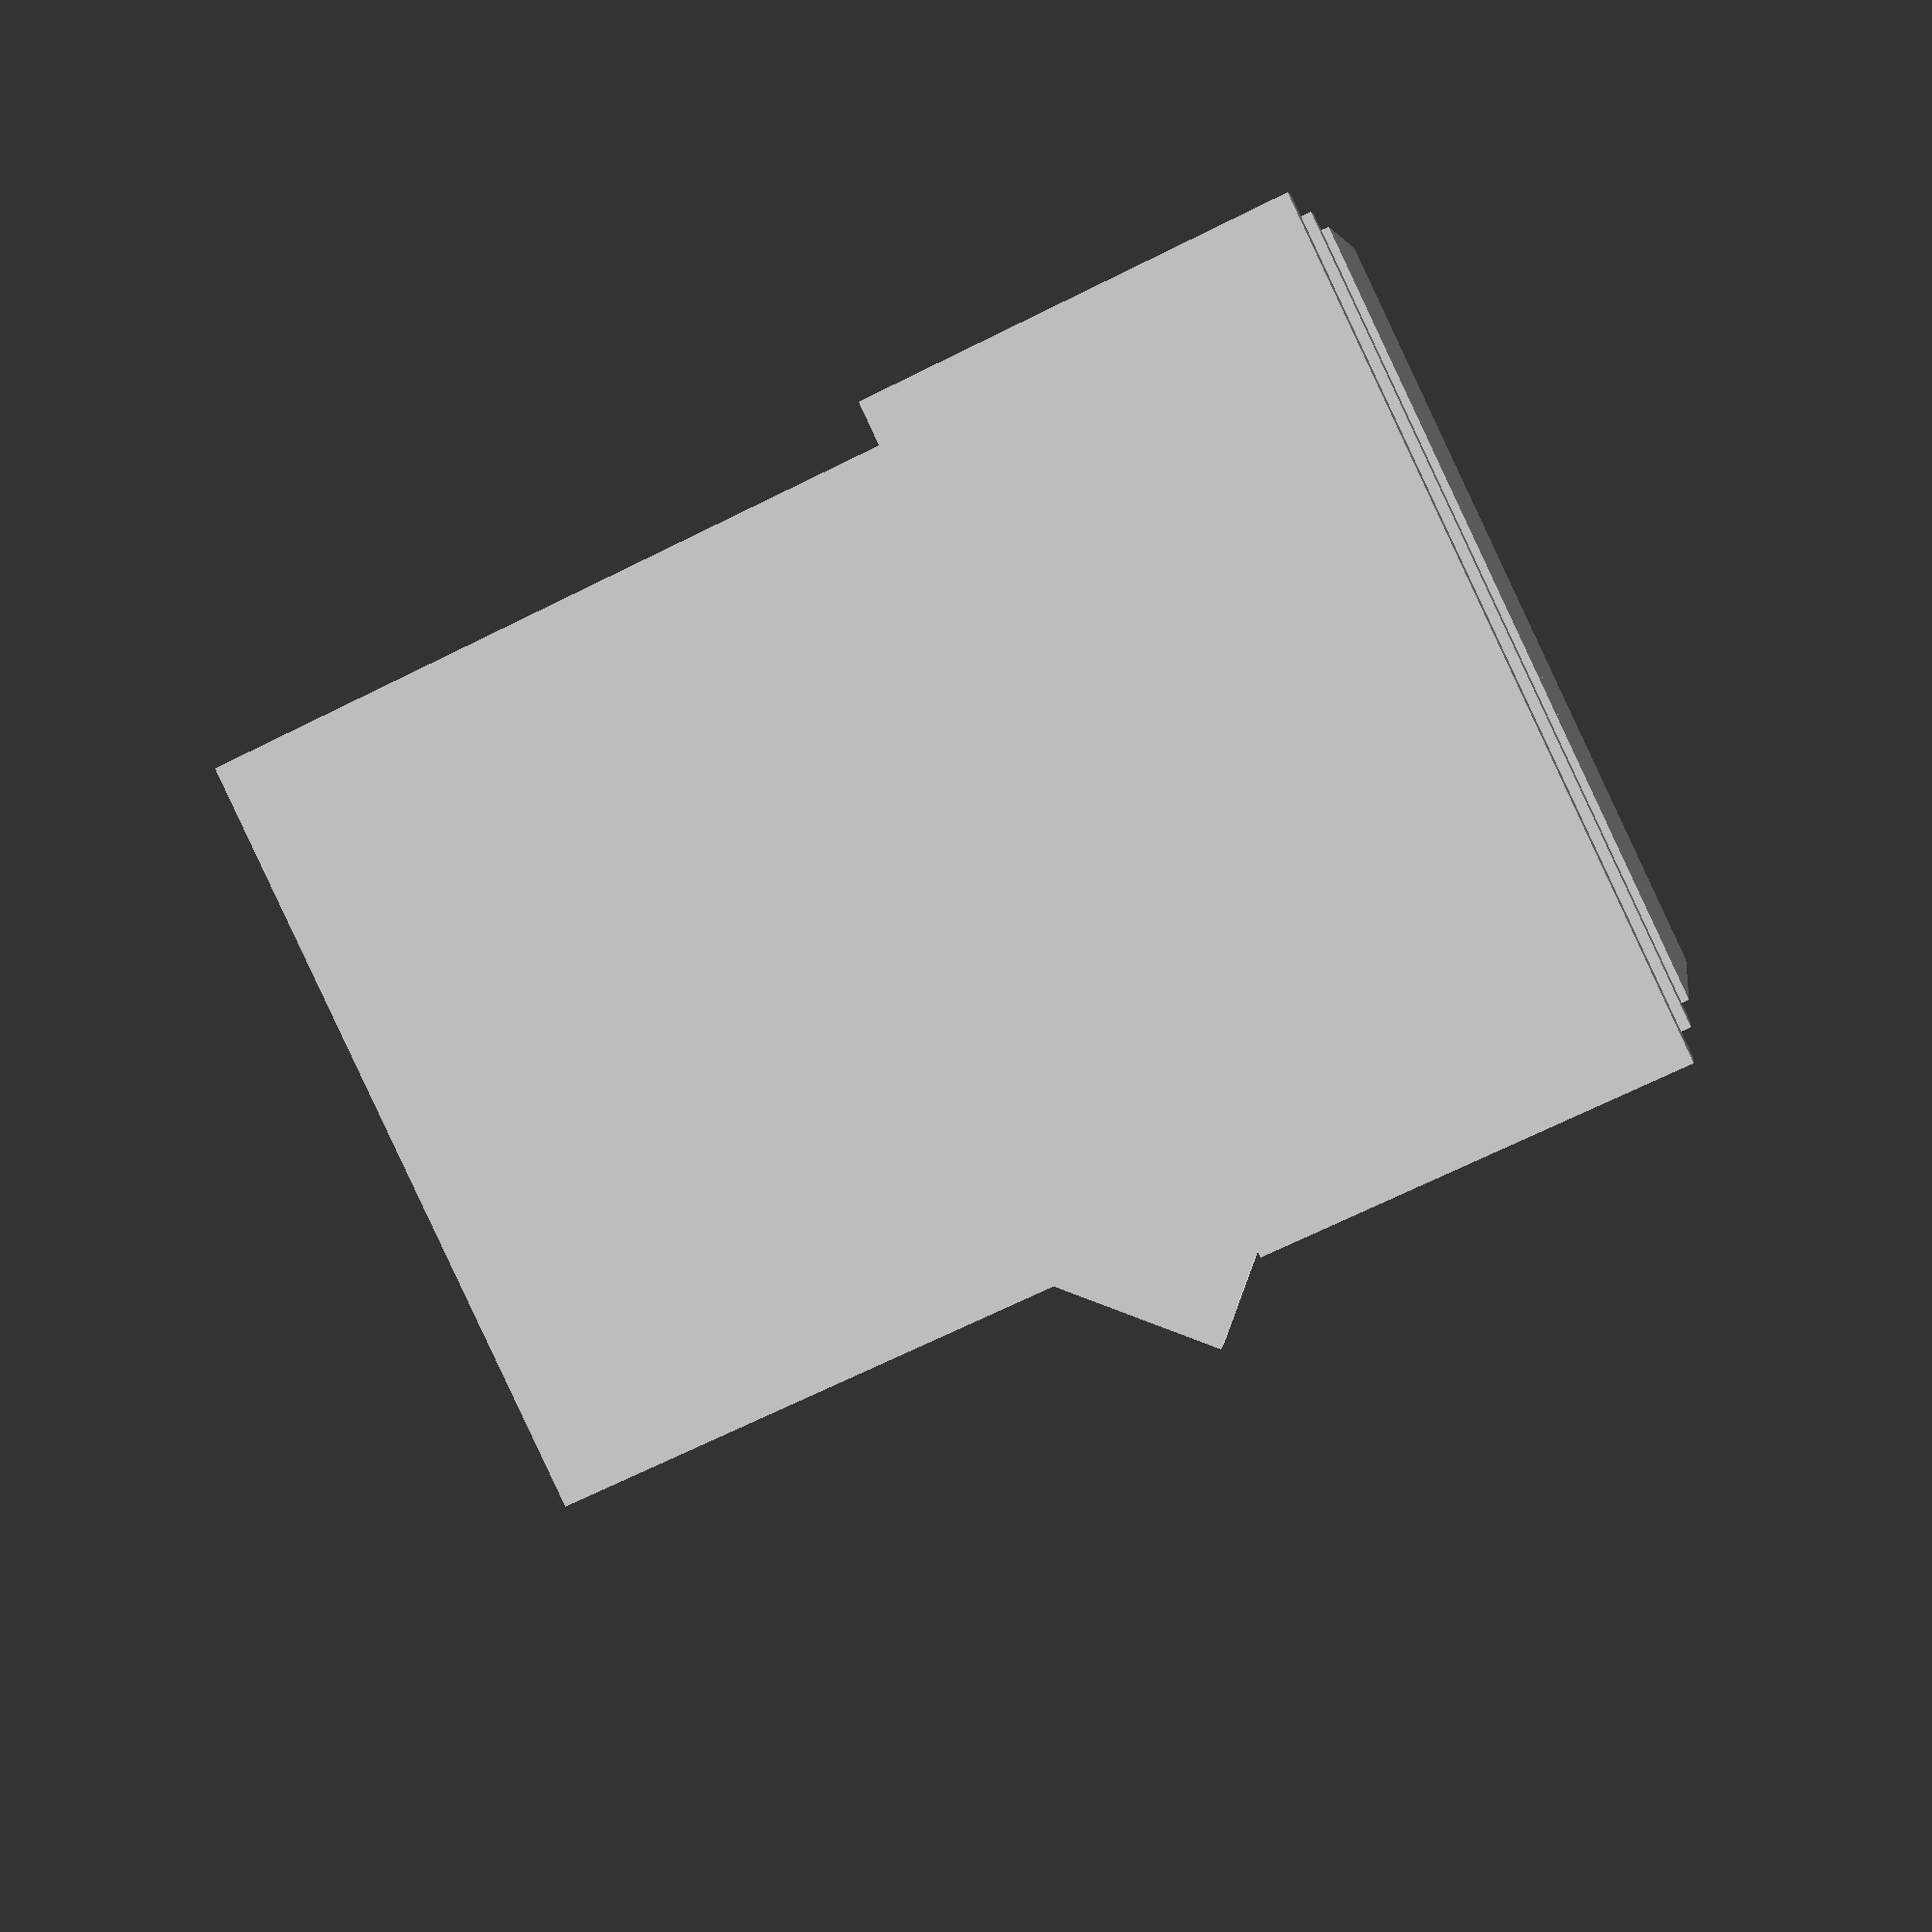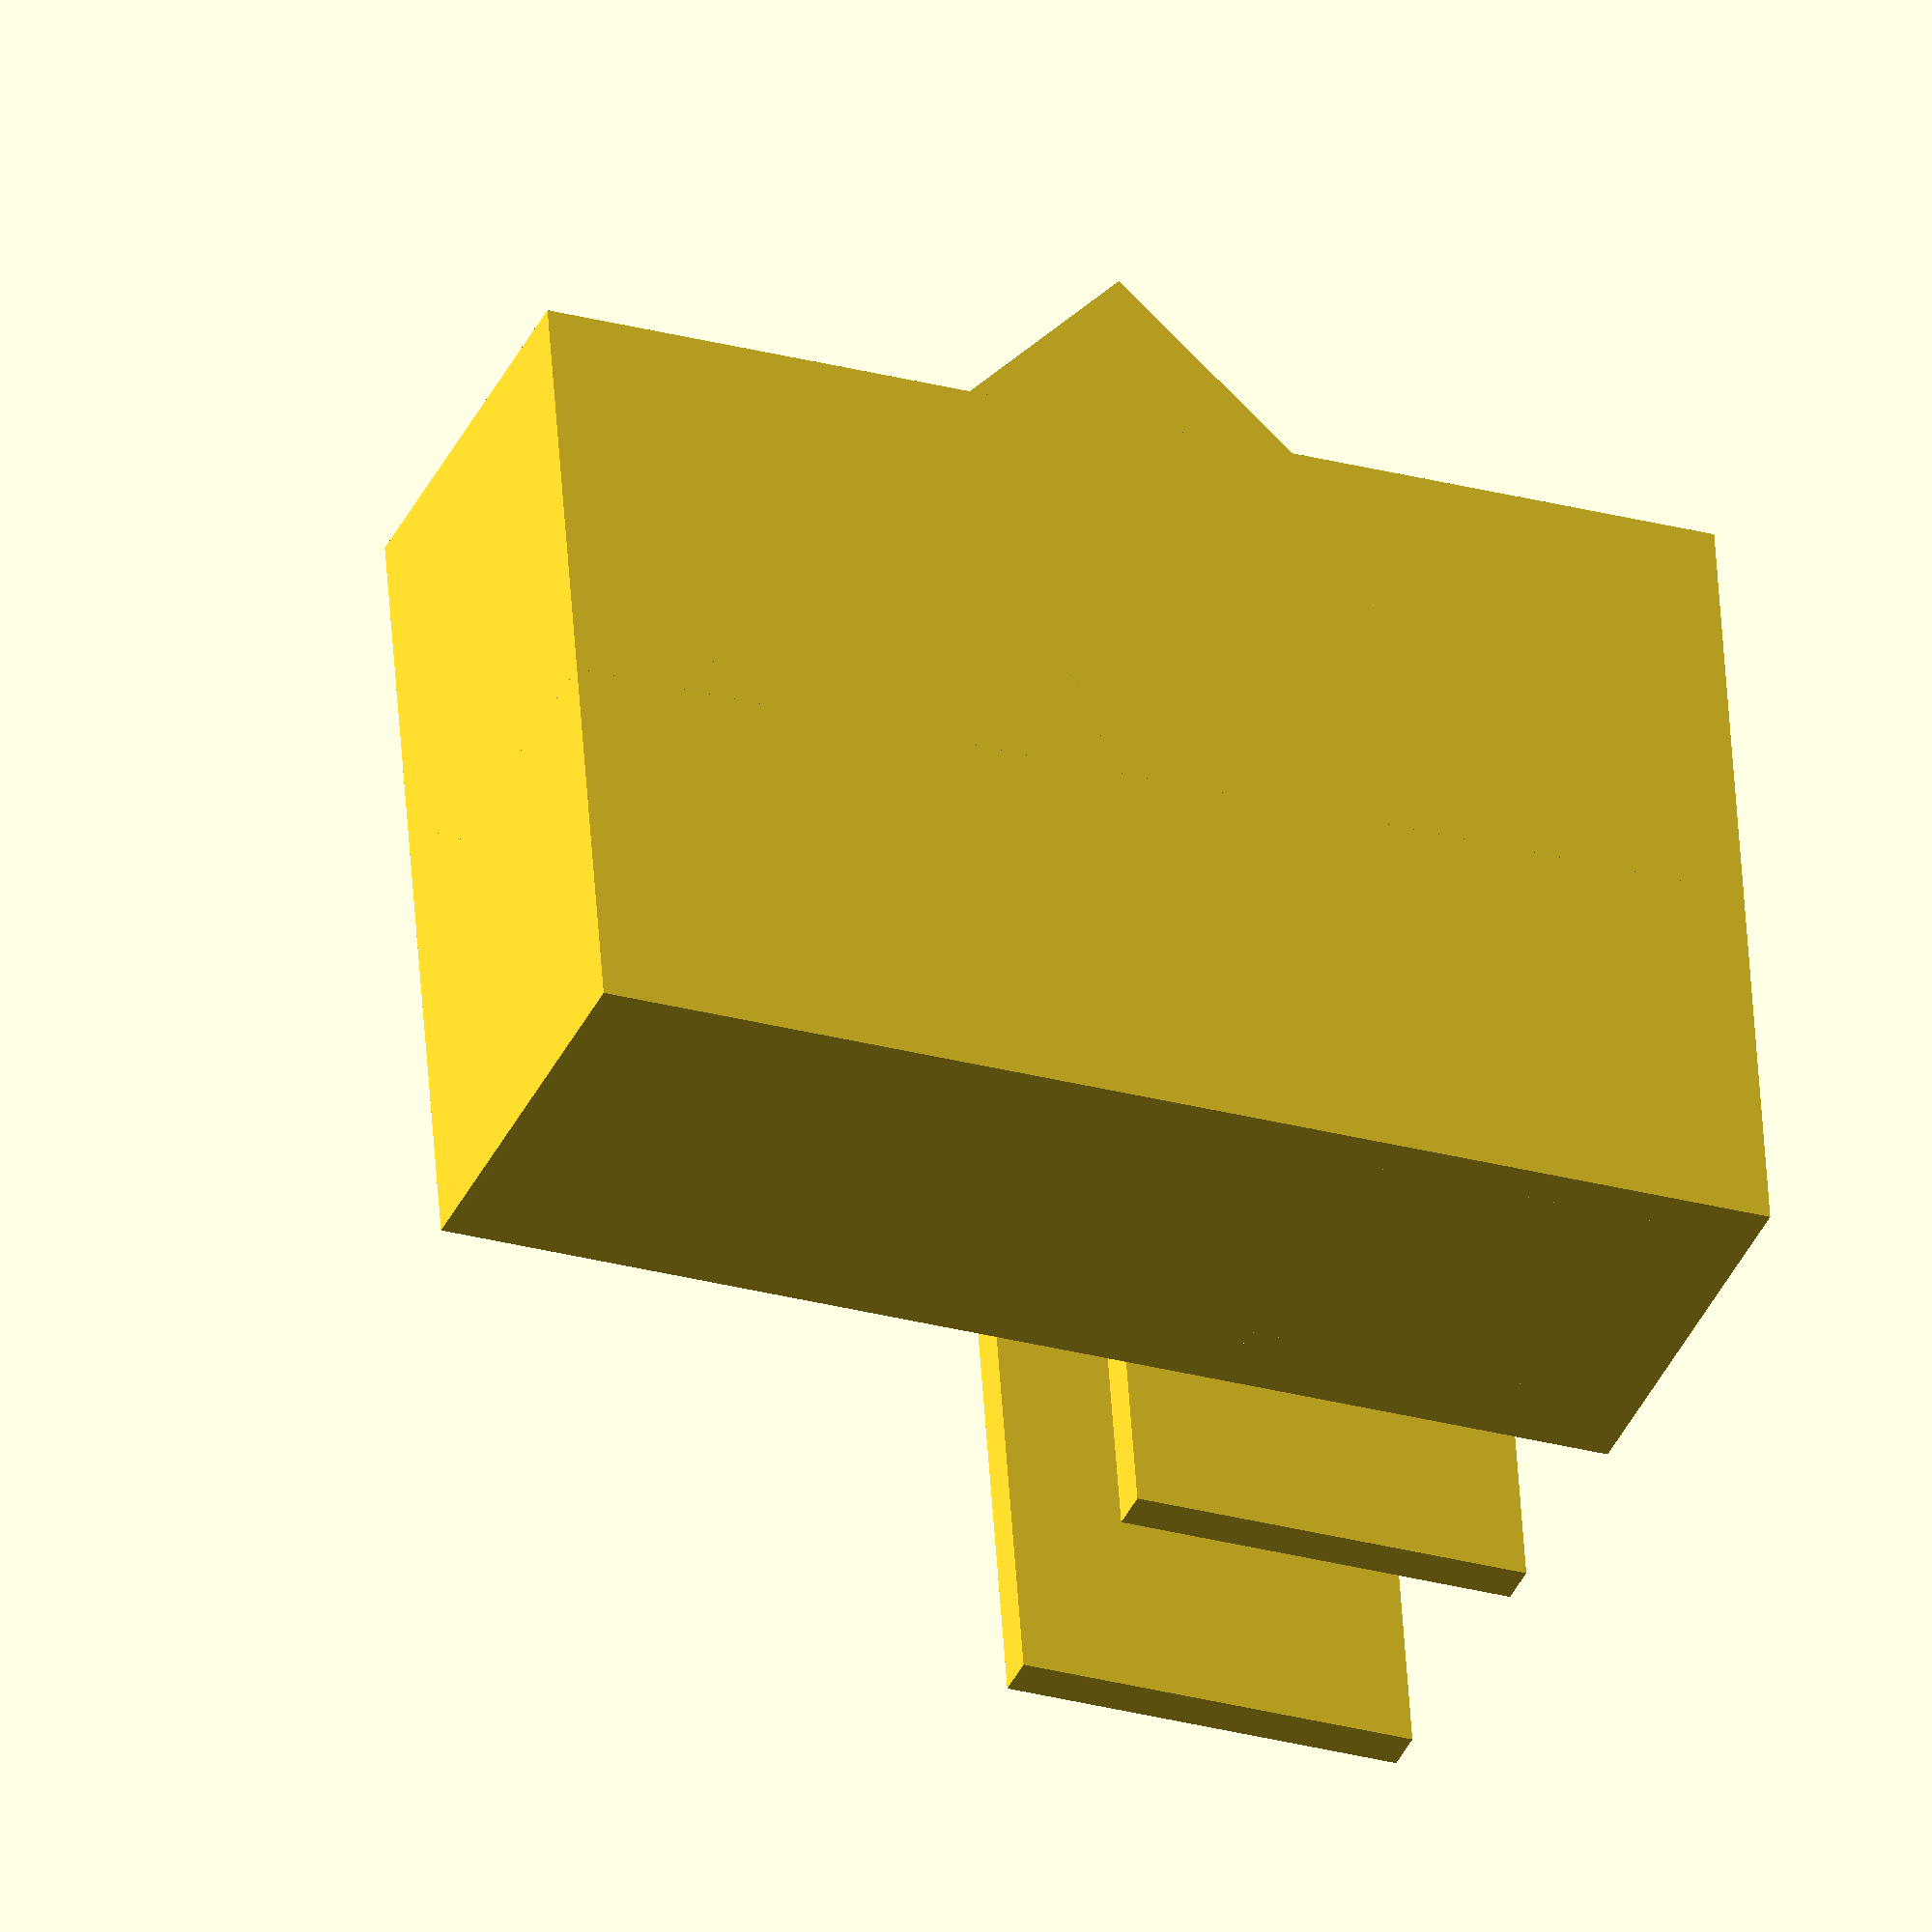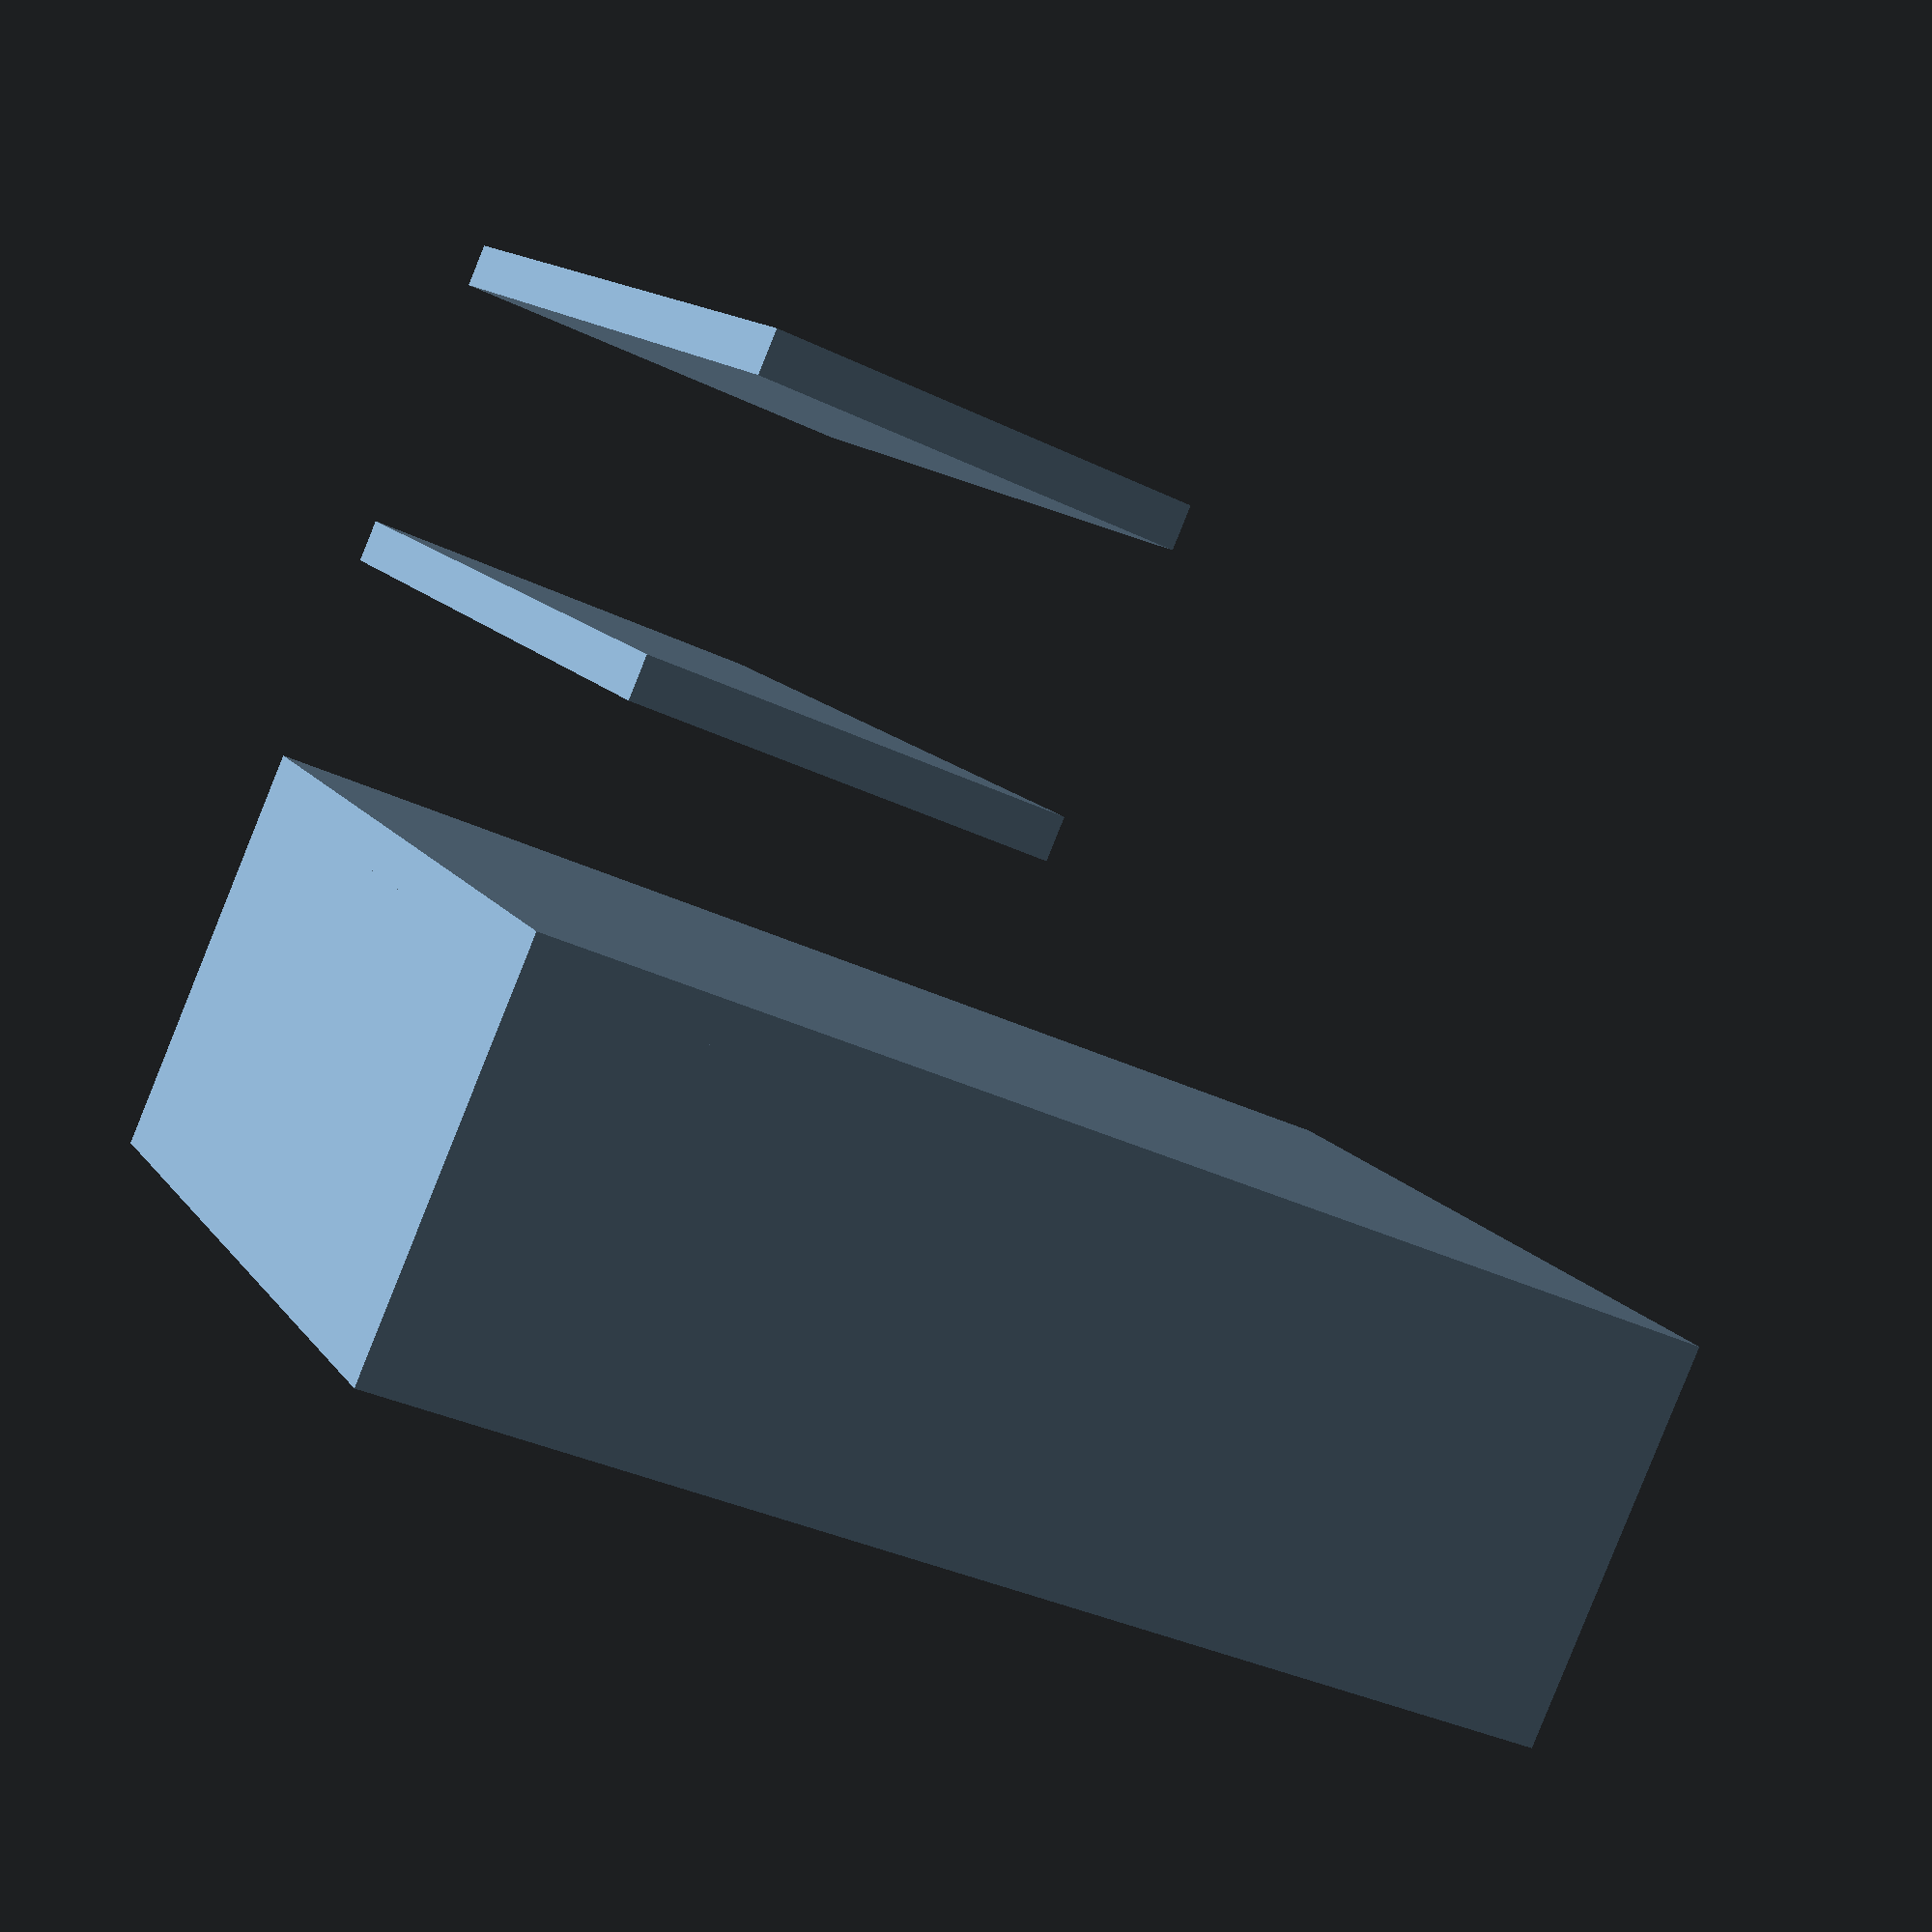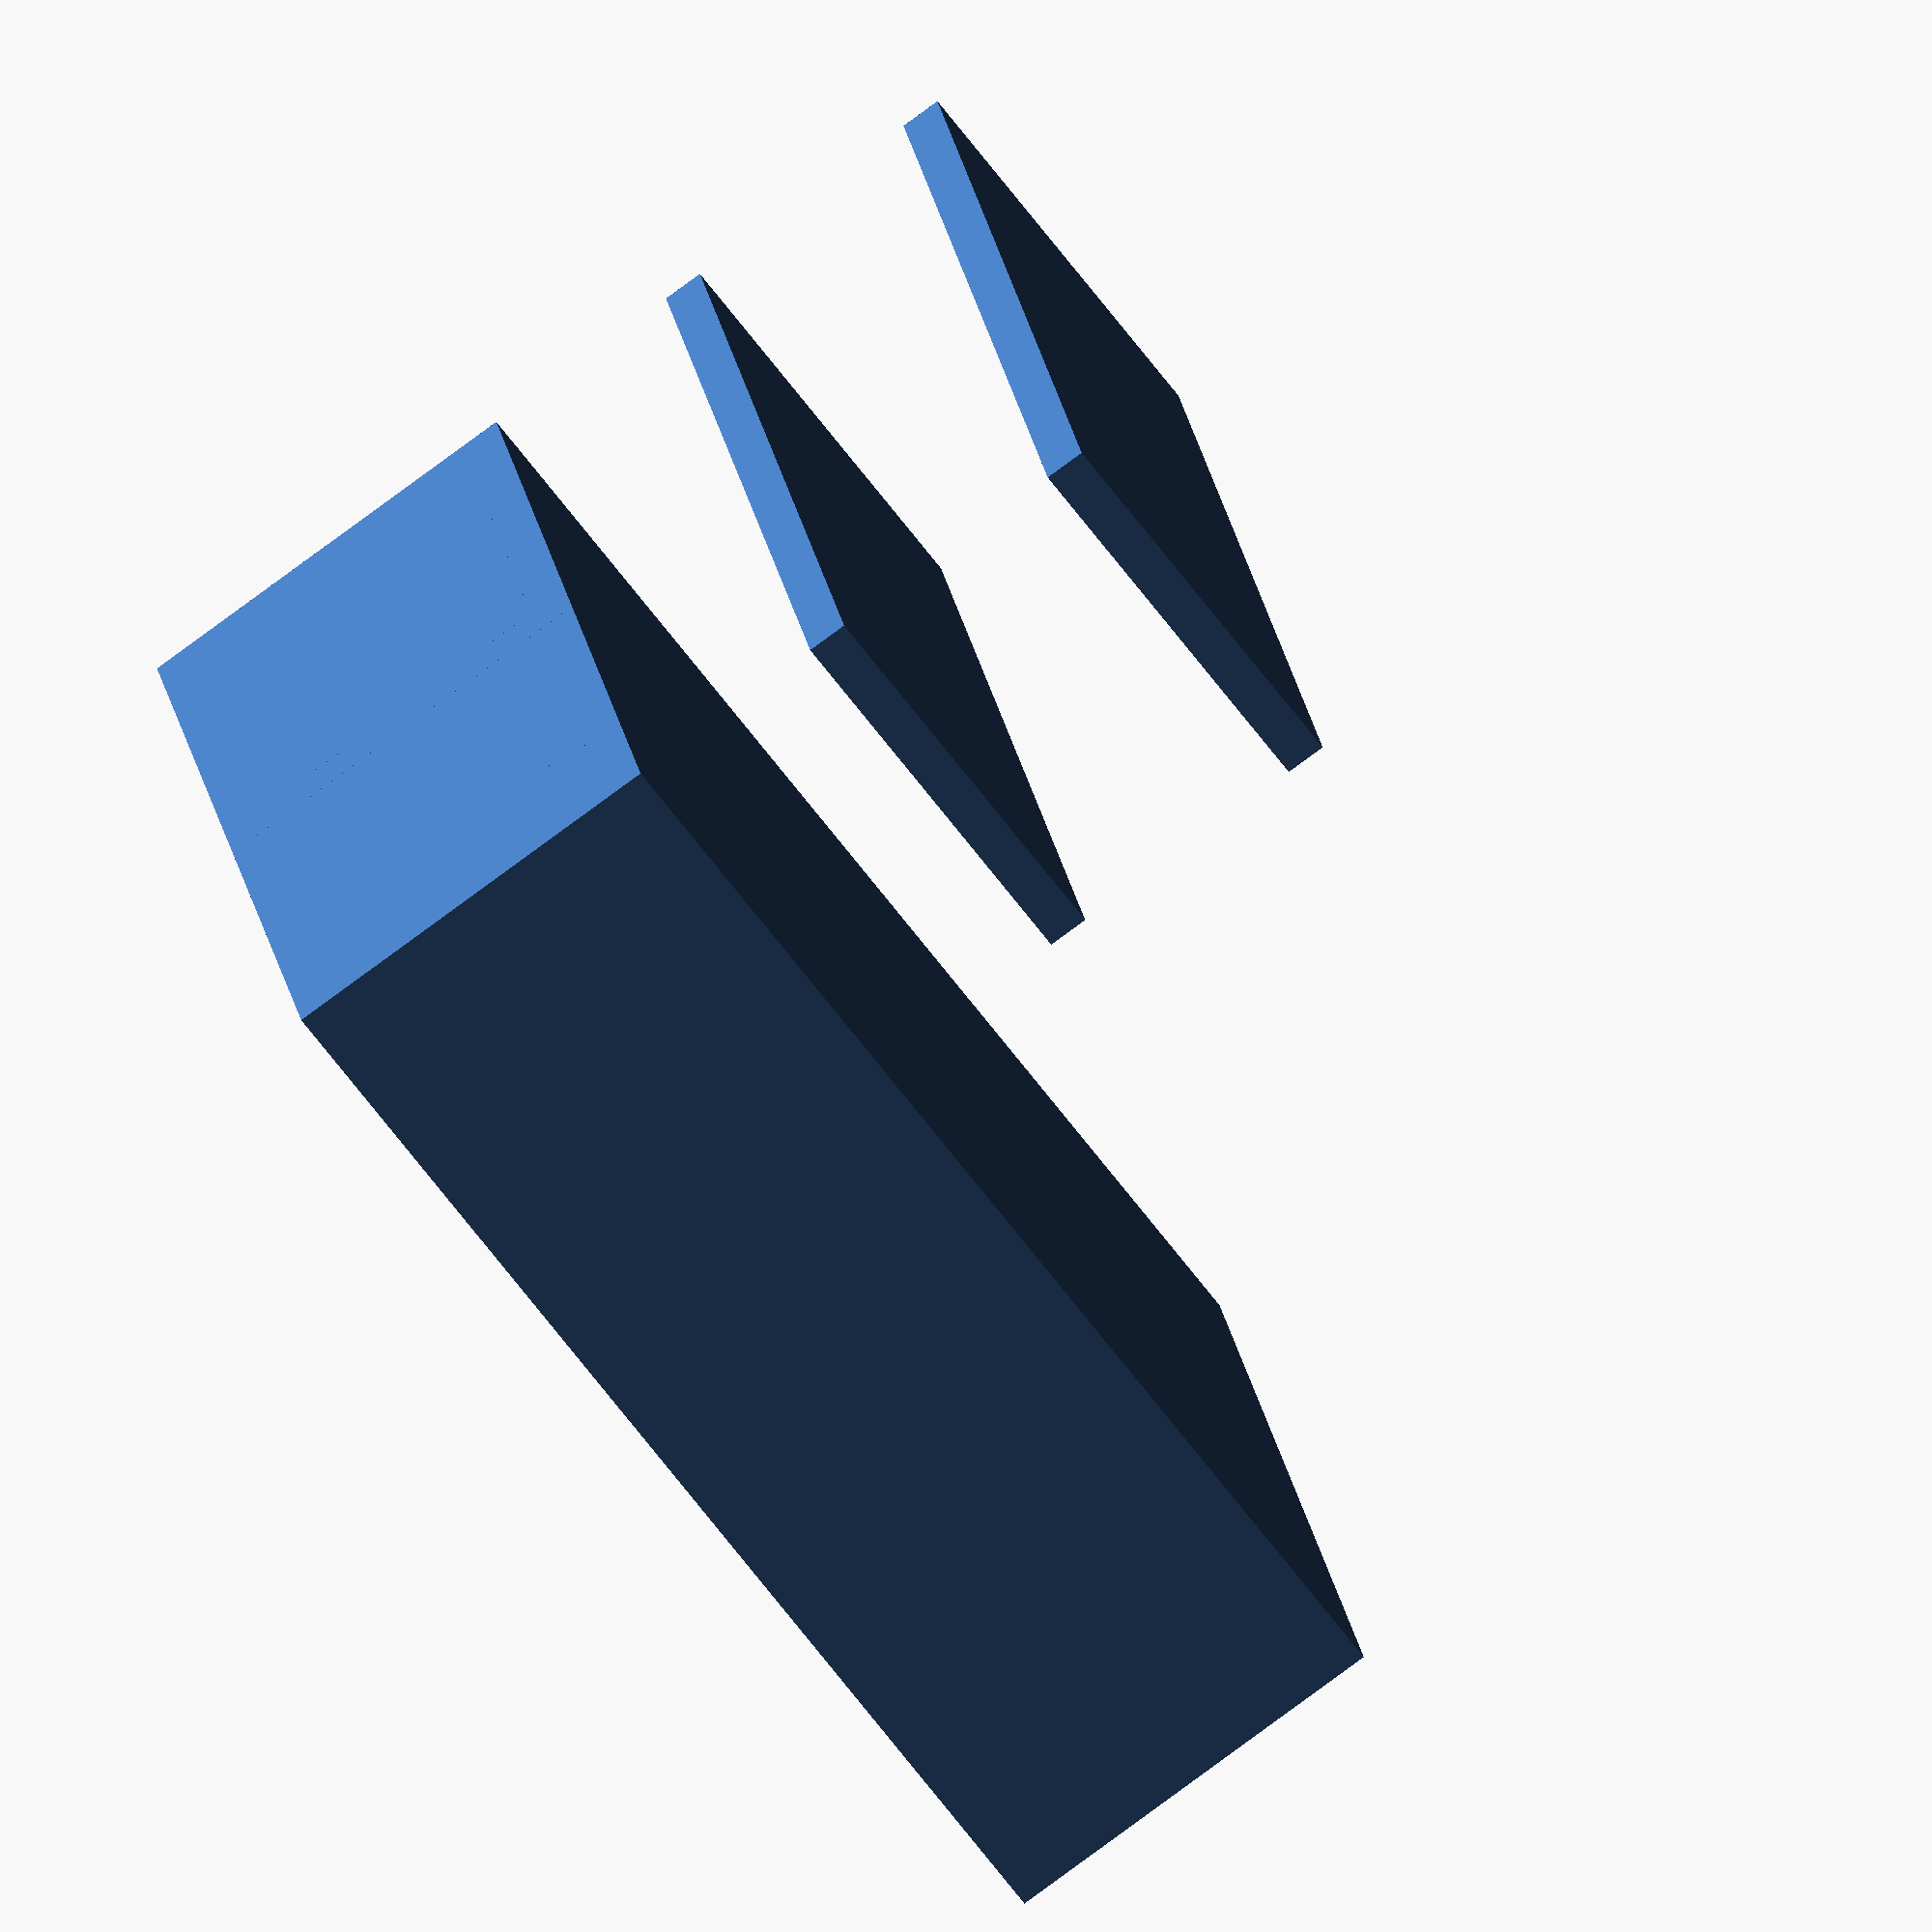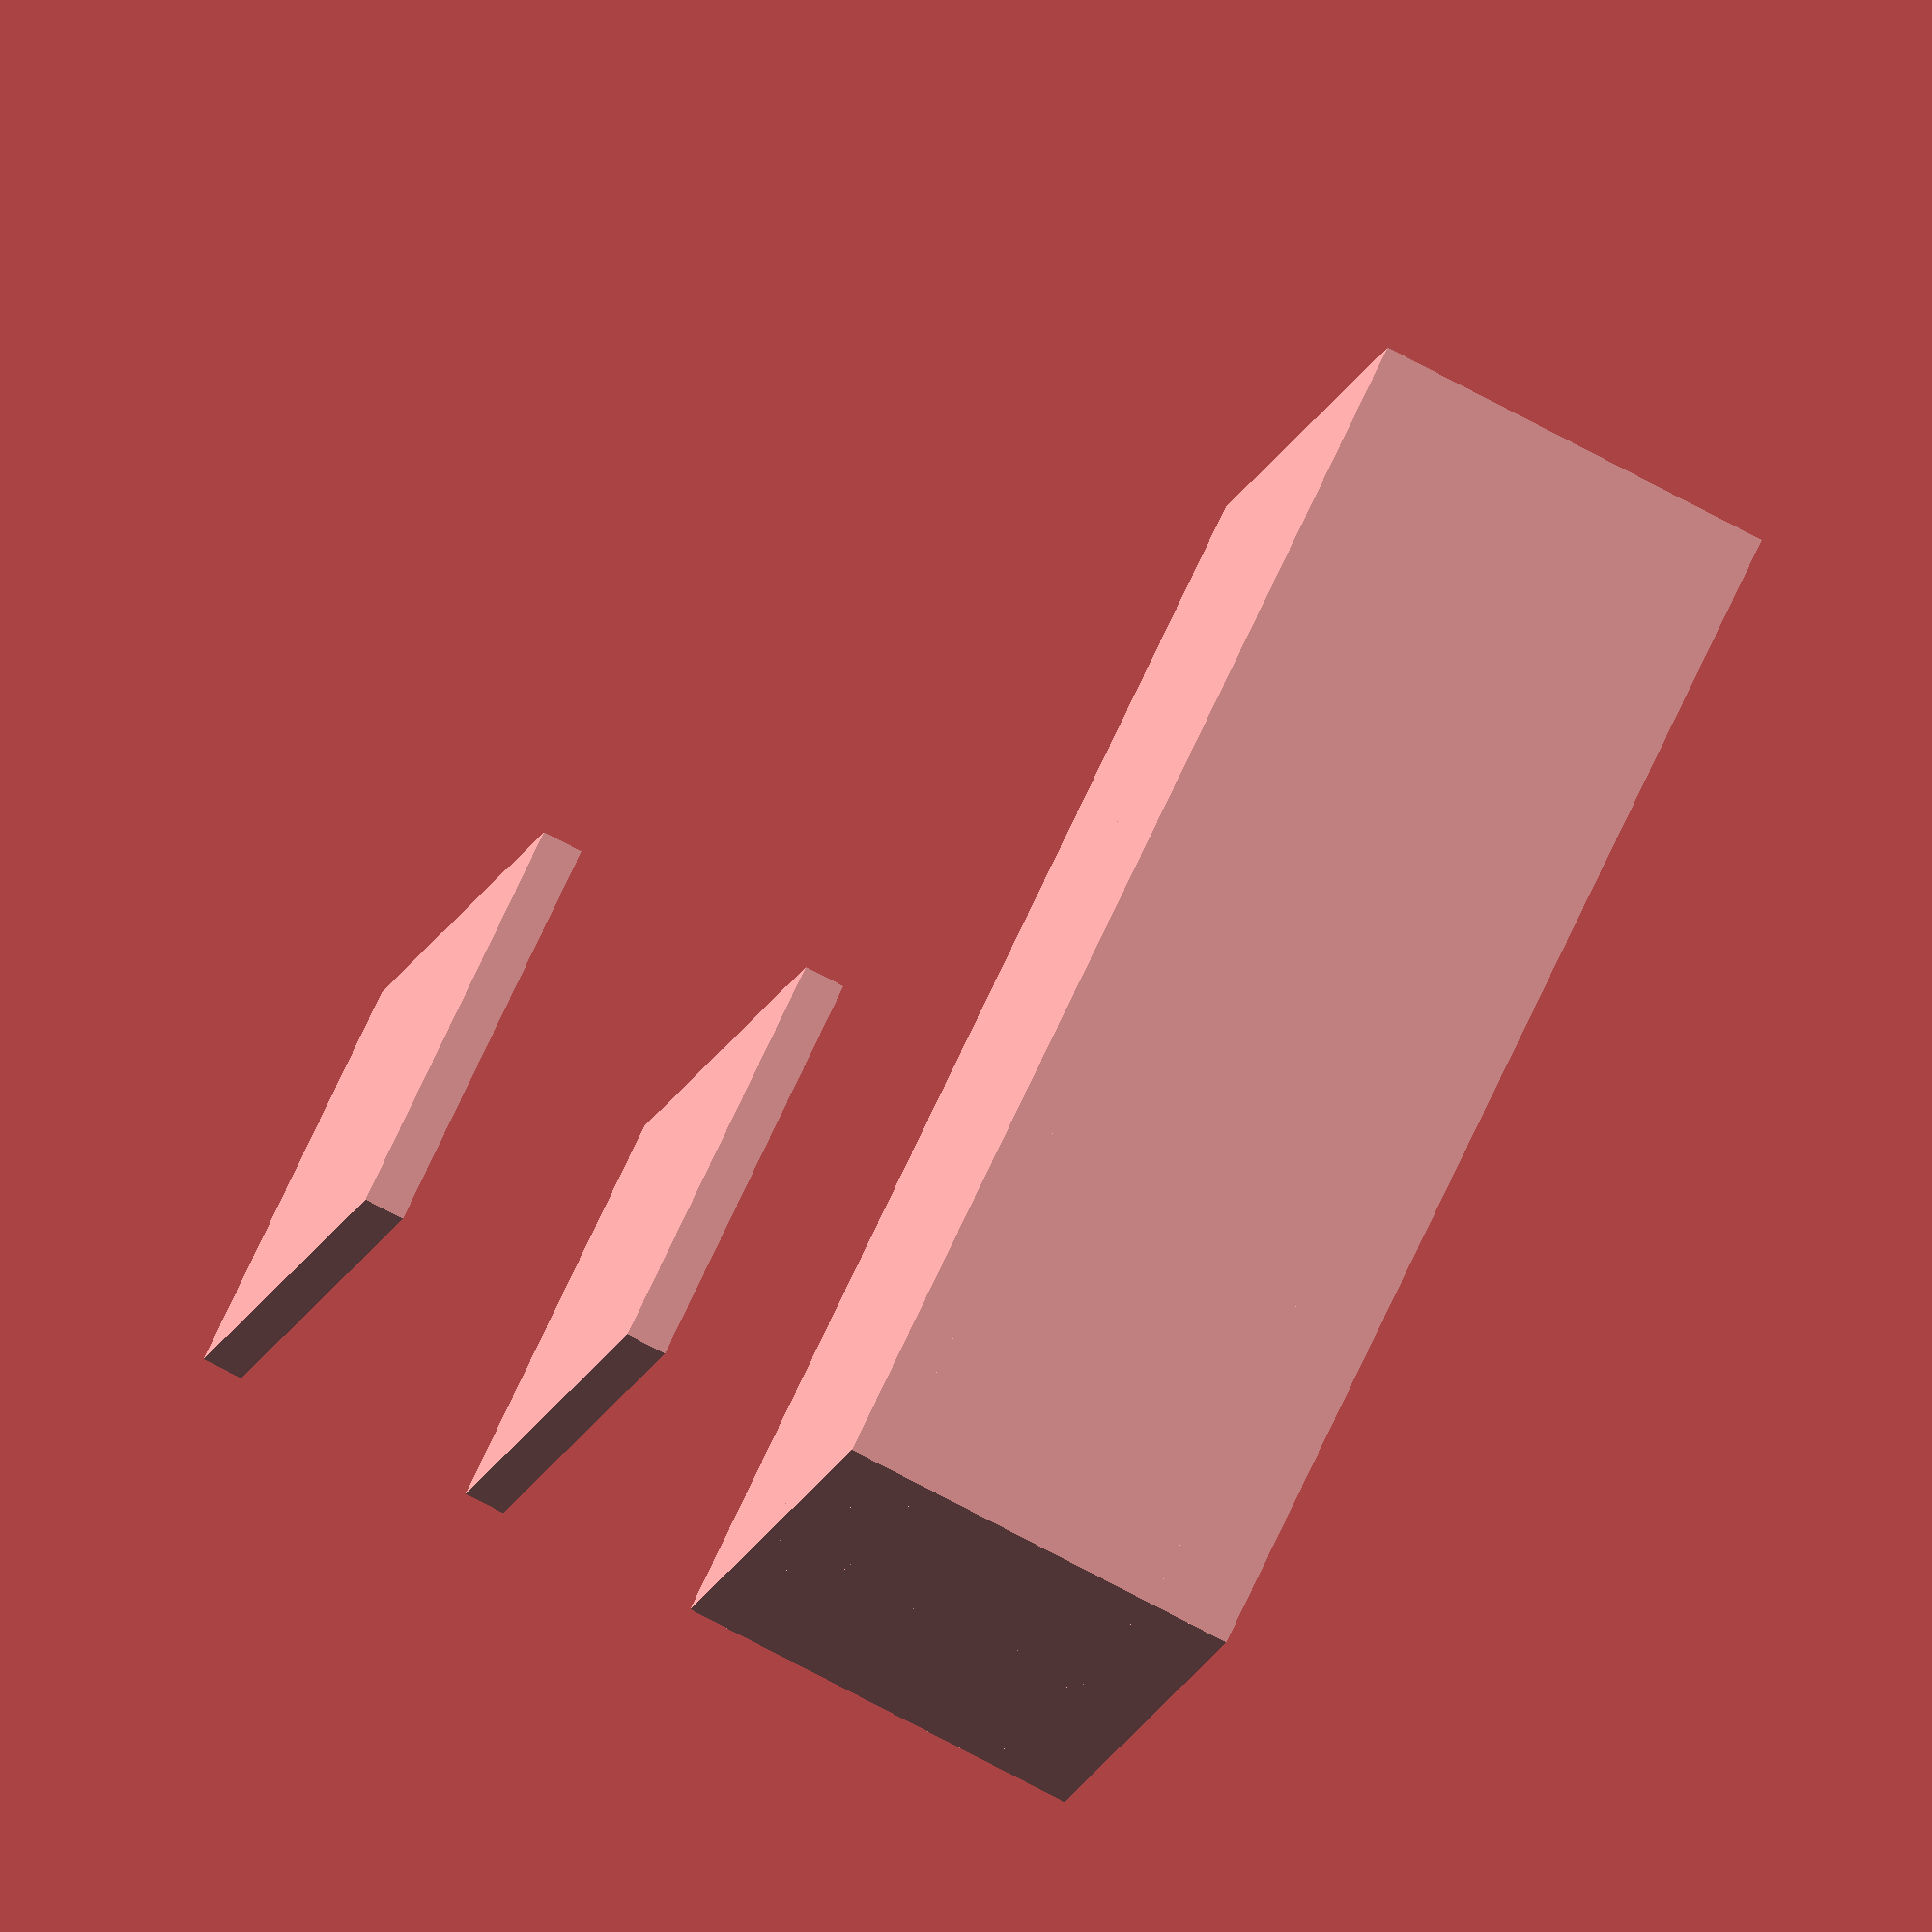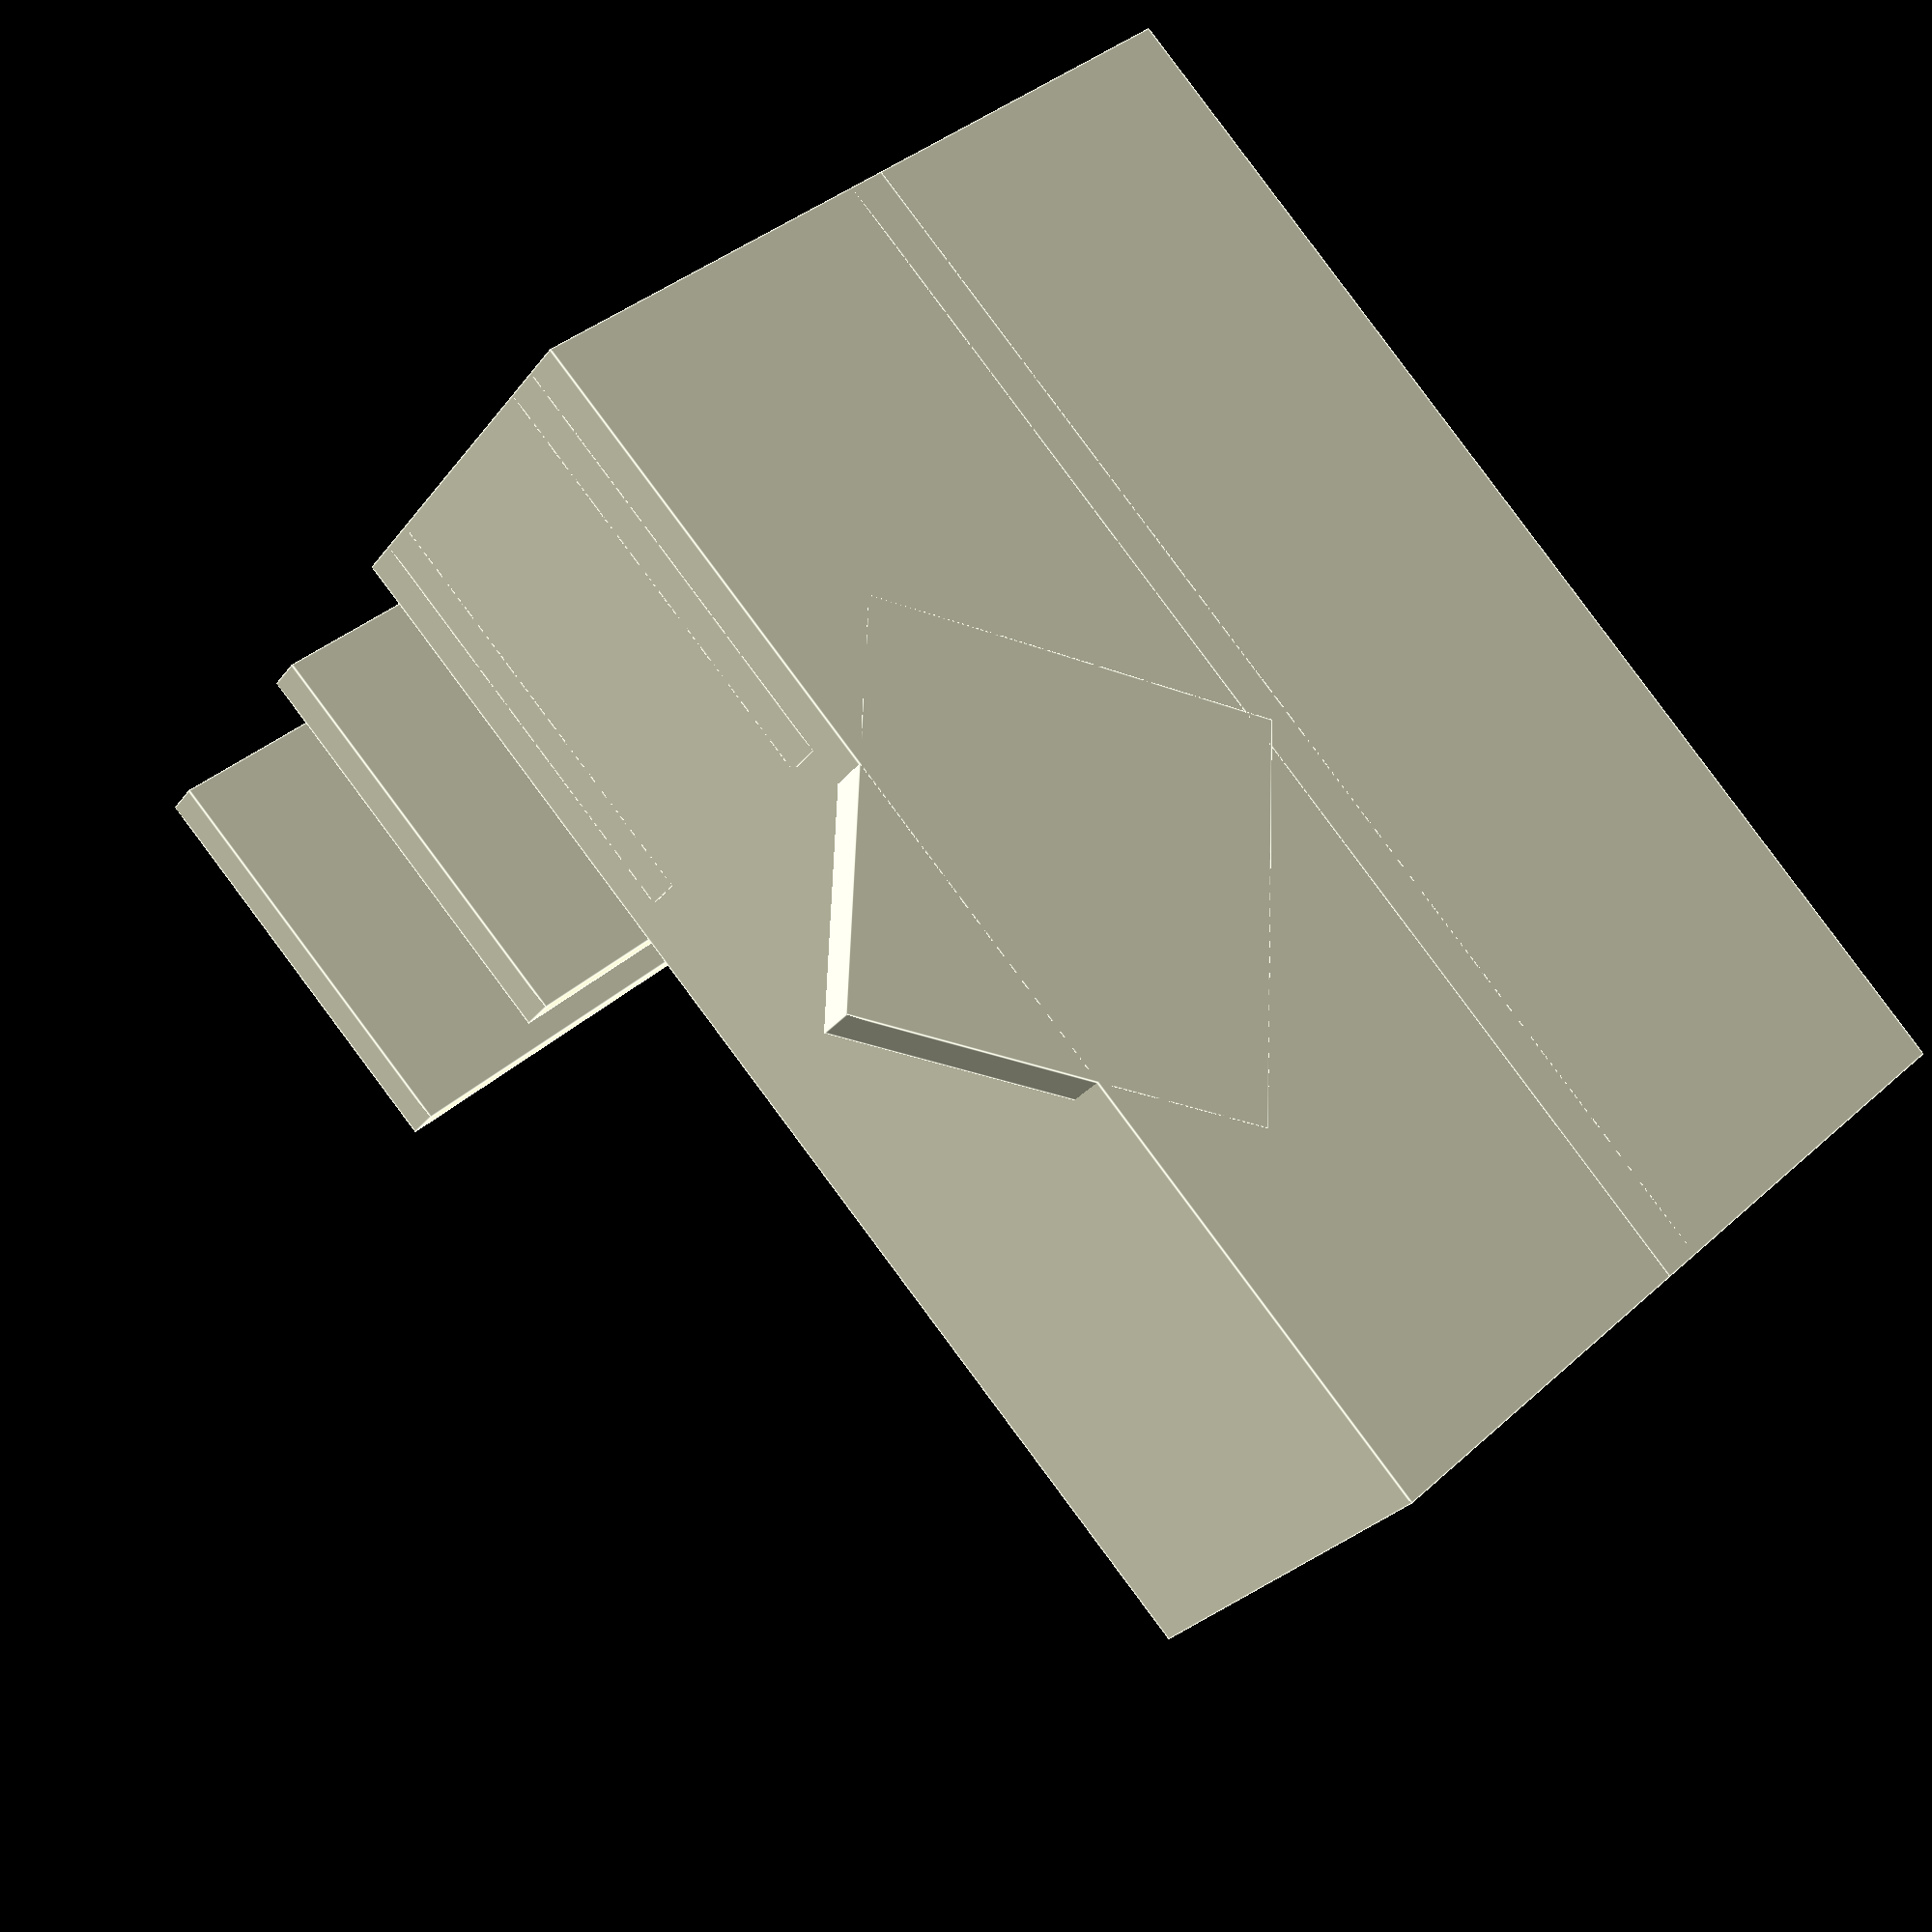
<openscad>

// Dimensions
outer_frame_width = 100;
outer_frame_height = 150;
outer_frame_depth = 50;
outer_frame_thickness = 5;

shelf_thickness = 5;
shelf_spacing = 30;

vertical_divider_thickness = 5;

angled_support_thickness = 5;
angled_support_angle = 45; // degrees

// Outer Frame
module outer_frame() {
    difference() {
        cube([outer_frame_width, outer_frame_depth, outer_frame_height]);
        translate([outer_frame_thickness, outer_frame_thickness, outer_frame_thickness])
            cube([outer_frame_width - 2 * outer_frame_thickness, 
                  outer_frame_depth - 2 * outer_frame_thickness, 
                  outer_frame_height - 2 * outer_frame_thickness]);
    }
}

// Horizontal Shelf
module horizontal_shelf(y_position) {
    translate([0, y_position, 0])
        cube([outer_frame_width, shelf_thickness, outer_frame_depth]);
}

// Vertical Divider
module vertical_divider() {
    translate([(outer_frame_width - vertical_divider_thickness) / 2, 0, 0])
        cube([vertical_divider_thickness, outer_frame_depth, outer_frame_height]);
}

// Angled Support Panel
module angled_support_panel() {
    translate([outer_frame_width / 2, 0, outer_frame_height / 2])
        rotate([0, angled_support_angle, 0])
            cube([outer_frame_width / 2, angled_support_thickness, outer_frame_depth]);
}

// Assemble the model
module model() {
    // Layer 1: Outer Frame
    outer_frame();

    // Layer 2-5: Horizontal Shelves
    for (i = [0:3]) {
        horizontal_shelf(outer_frame_thickness + i * (shelf_spacing + shelf_thickness));
    }

    // Layer 6: Vertical Divider
    vertical_divider();

    // Layer 7: Angled Support Panel
    angled_support_panel();
}

// Render the model
model();


</openscad>
<views>
elev=248.2 azim=341.9 roll=63.4 proj=p view=solid
elev=26.9 azim=260.2 roll=67.0 proj=o view=wireframe
elev=35.8 azim=315.5 roll=237.7 proj=p view=solid
elev=238.1 azim=102.0 roll=325.2 proj=o view=solid
elev=286.3 azim=77.8 roll=205.0 proj=o view=wireframe
elev=92.9 azim=35.9 roll=216.7 proj=p view=edges
</views>
